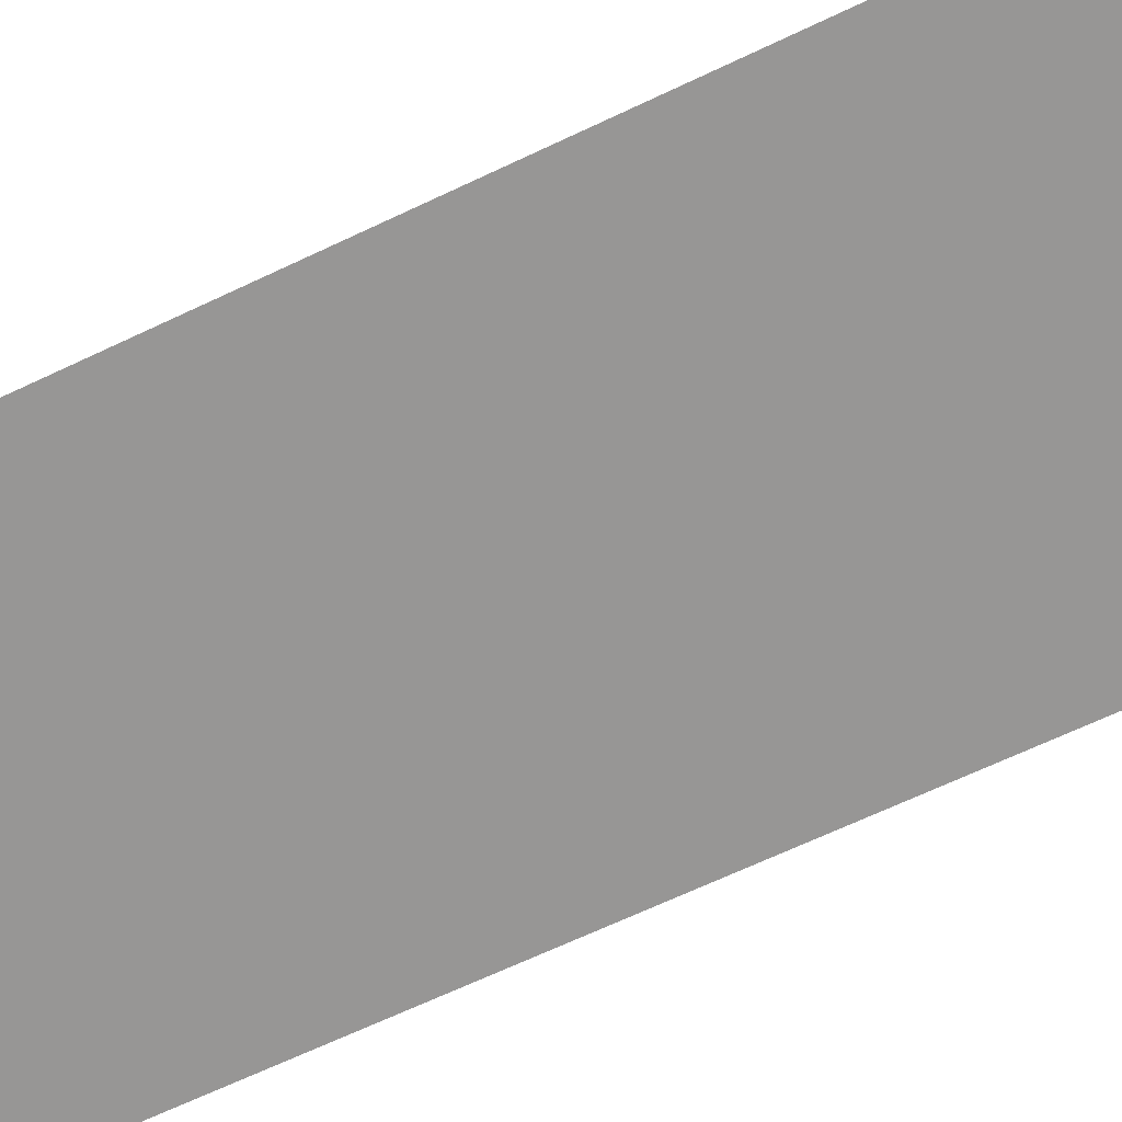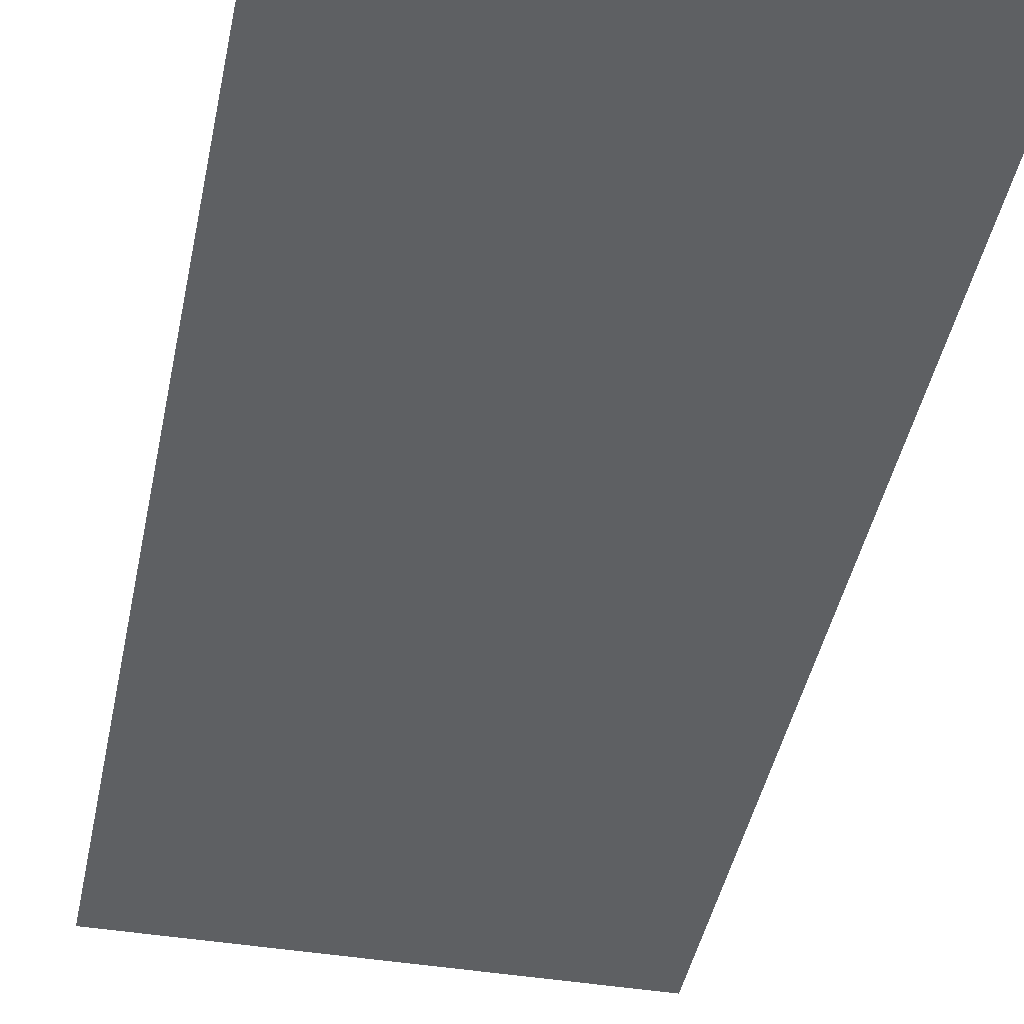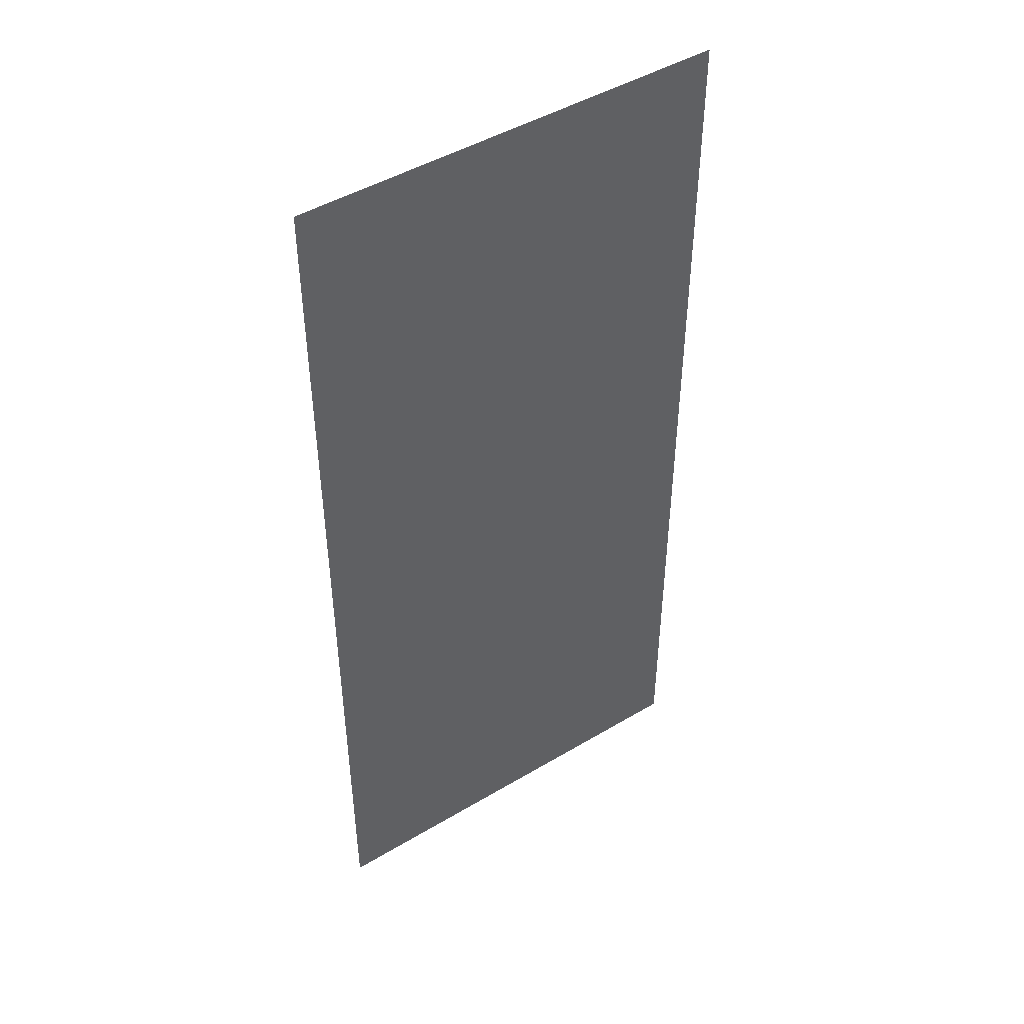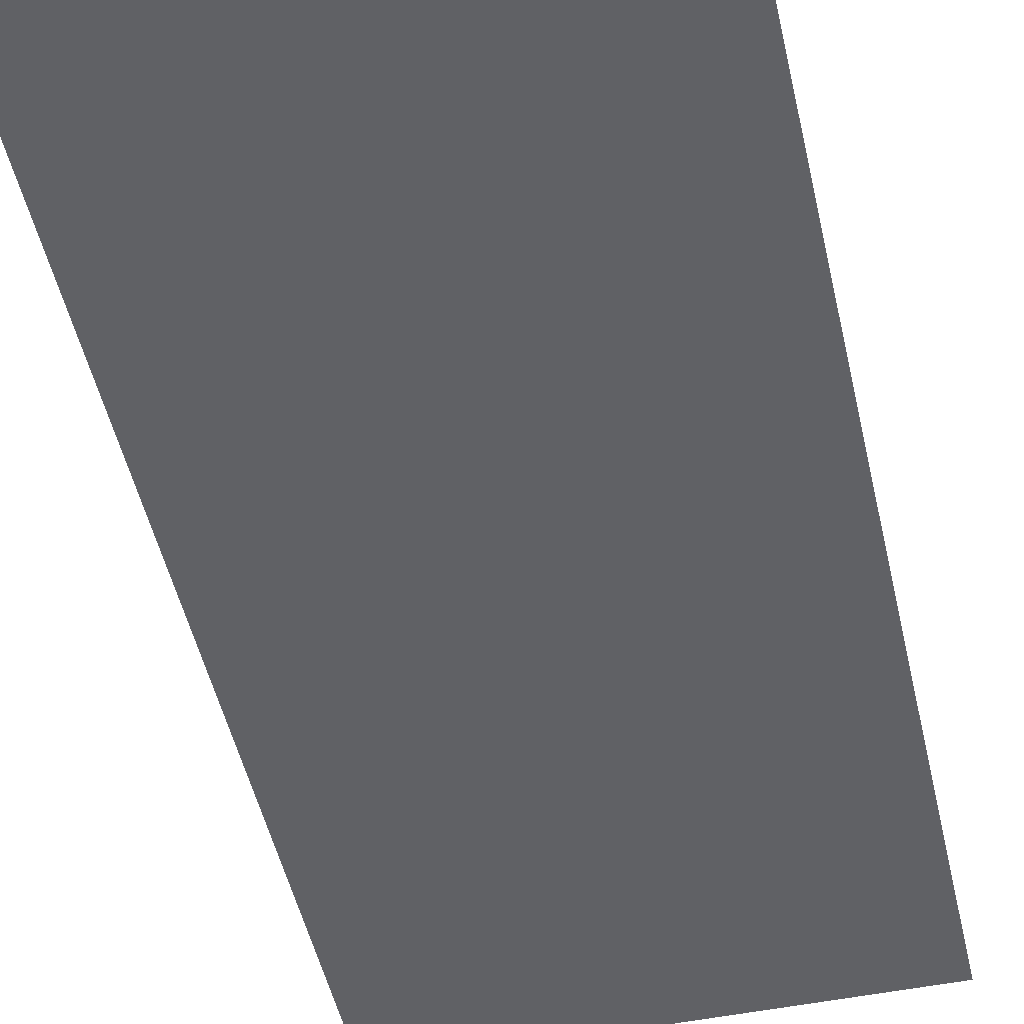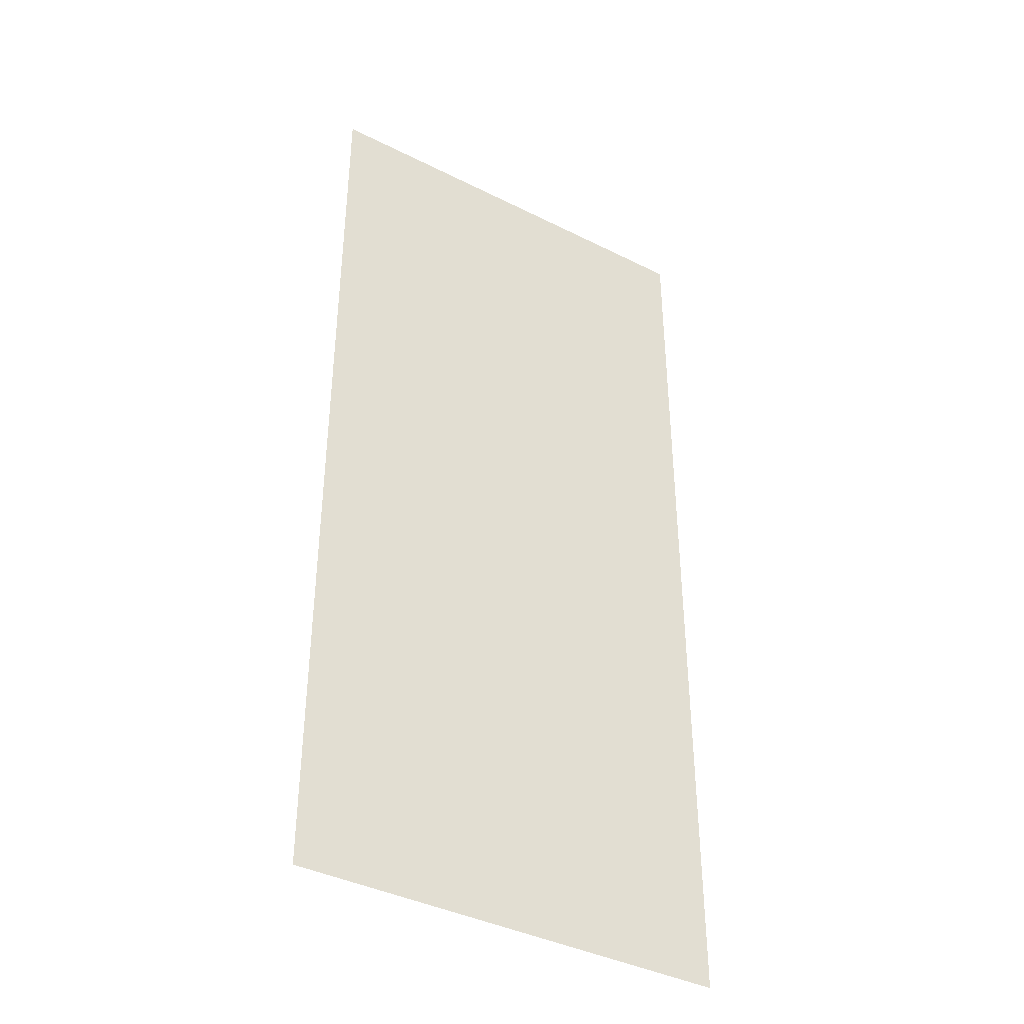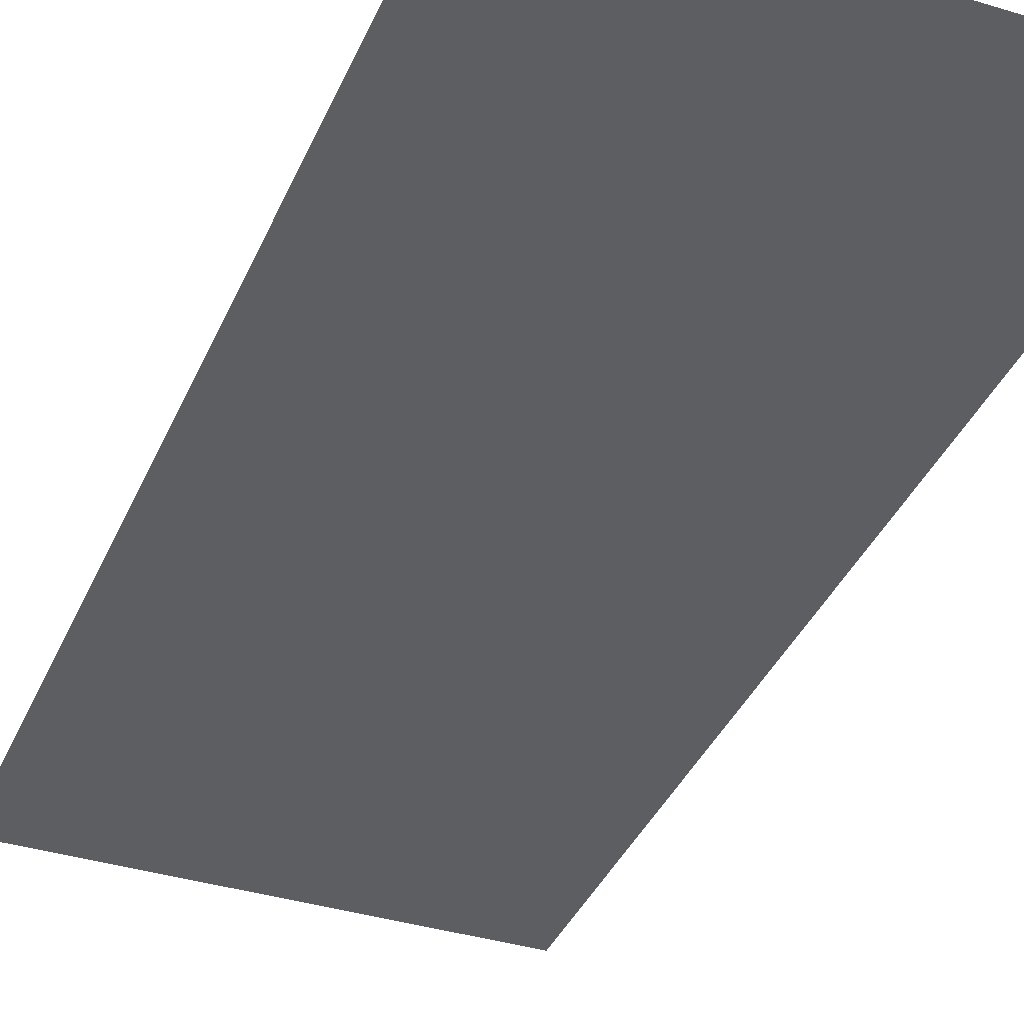
<metadata>
{"format":"obj","ext":"obj","renderer":"f3d","projection":"perspective","resolution":1024,"background":"white","views":[{"elev":-67.9,"azim":115.3,"up":"+Z"},{"elev":-42.3,"azim":168.9,"up":"+Z"},{"elev":46.6,"azim":-34.2,"up":"+Y"},{"elev":-49.5,"azim":12.6,"up":"+Z"},{"elev":-39.9,"azim":-31.8,"up":"+Y"},{"elev":-37.4,"azim":158.5,"up":"+Z"}]}
</metadata>
<code>
o Portal
v -0.42 2 -0
v -0.42 0 -0
v 0.48 2 -0
v 0.48 -0 -0
f 1 2 4 3

</code>
